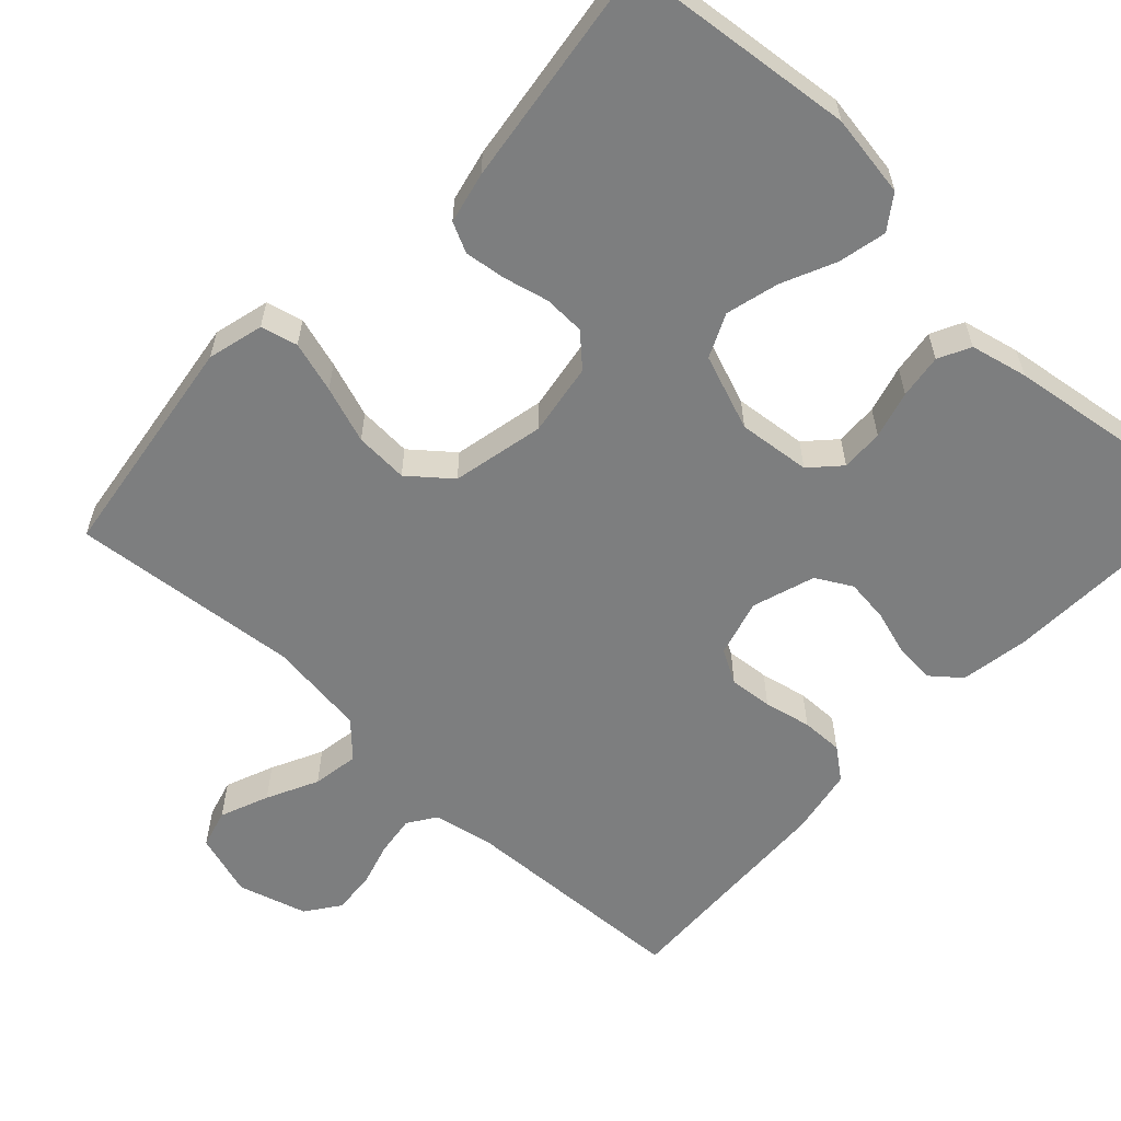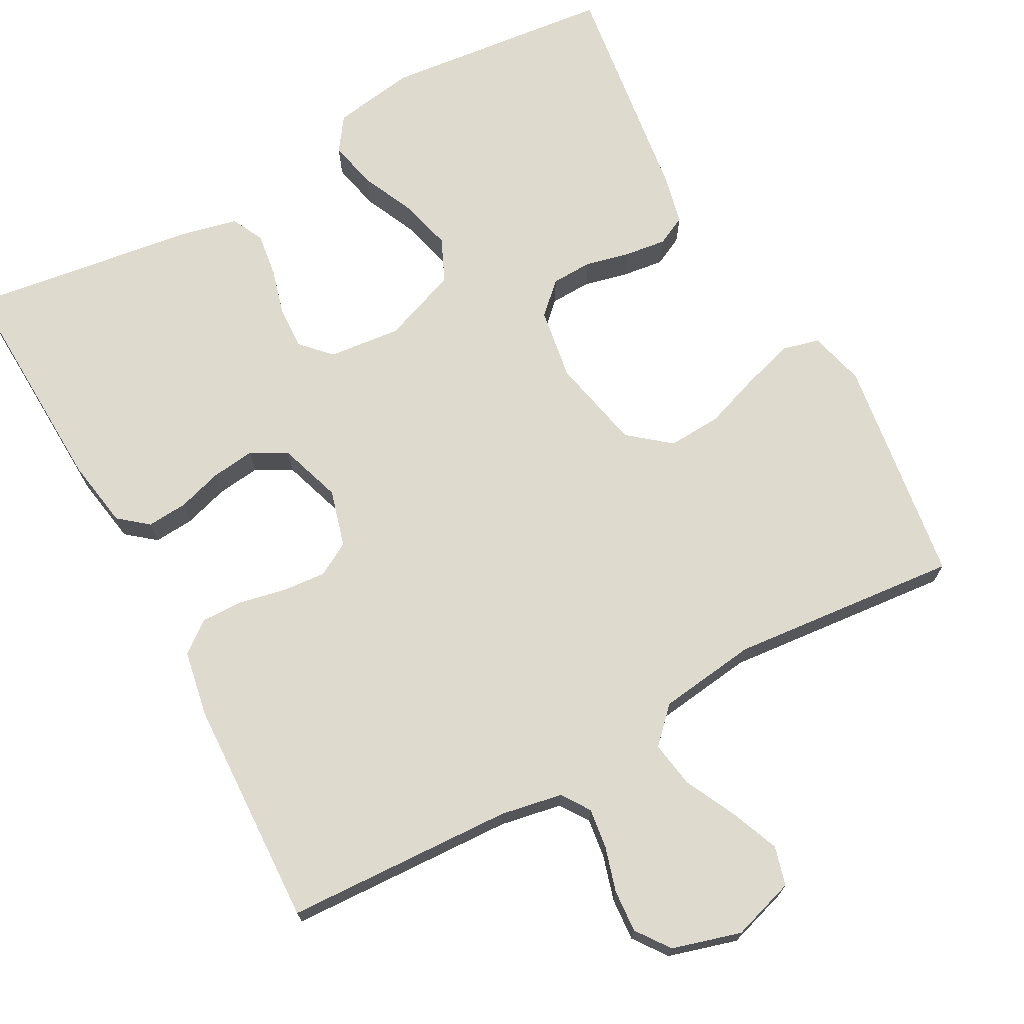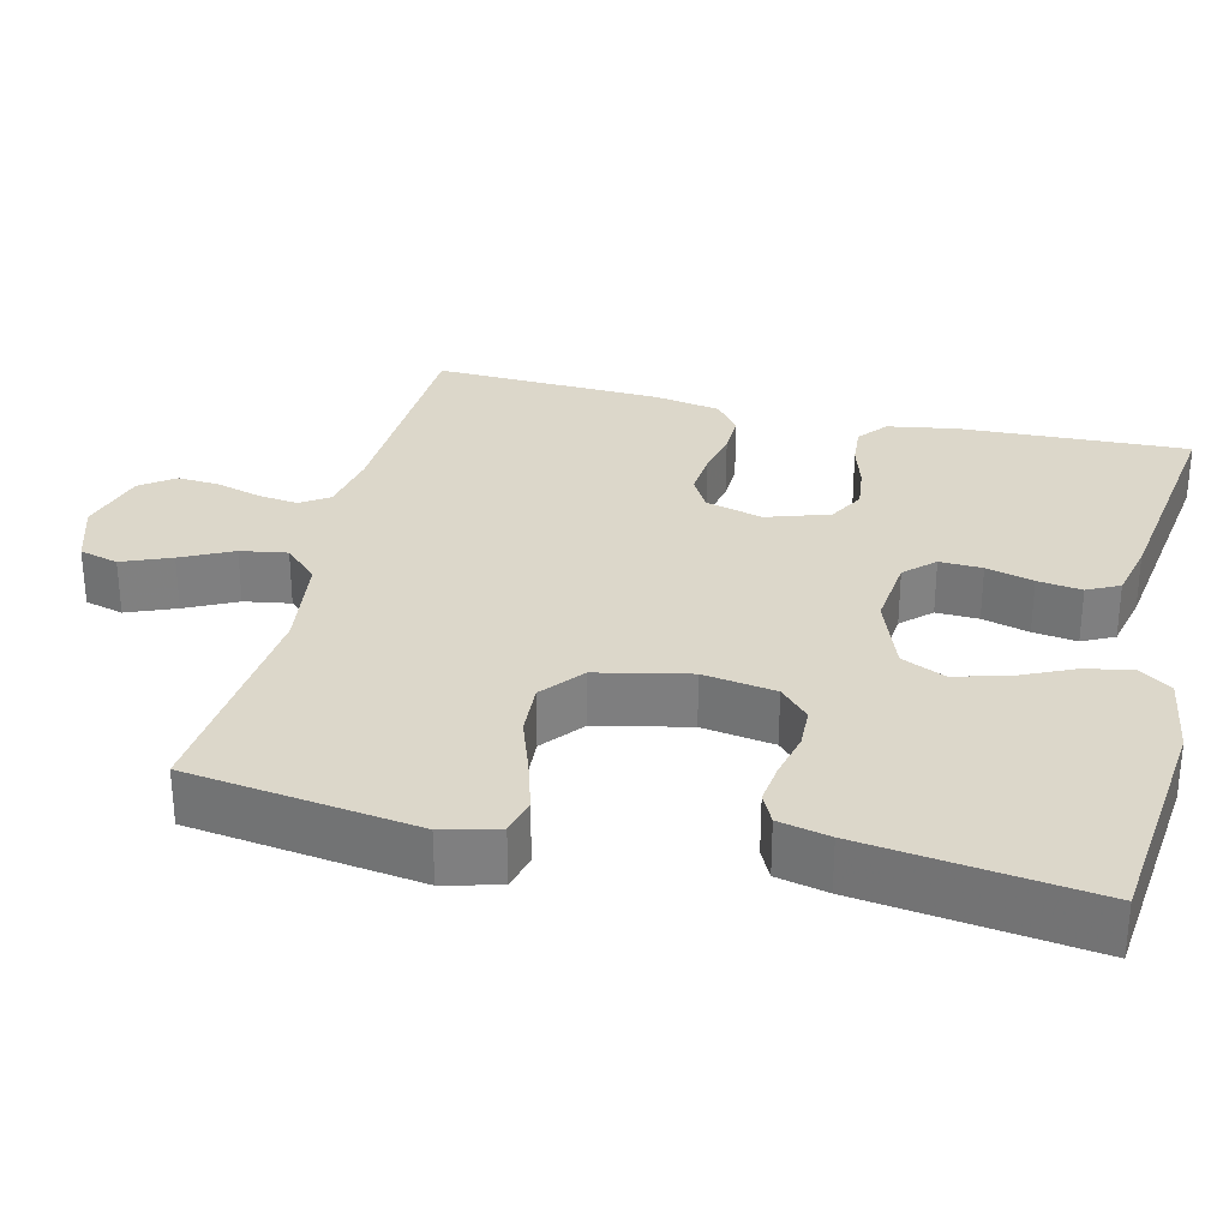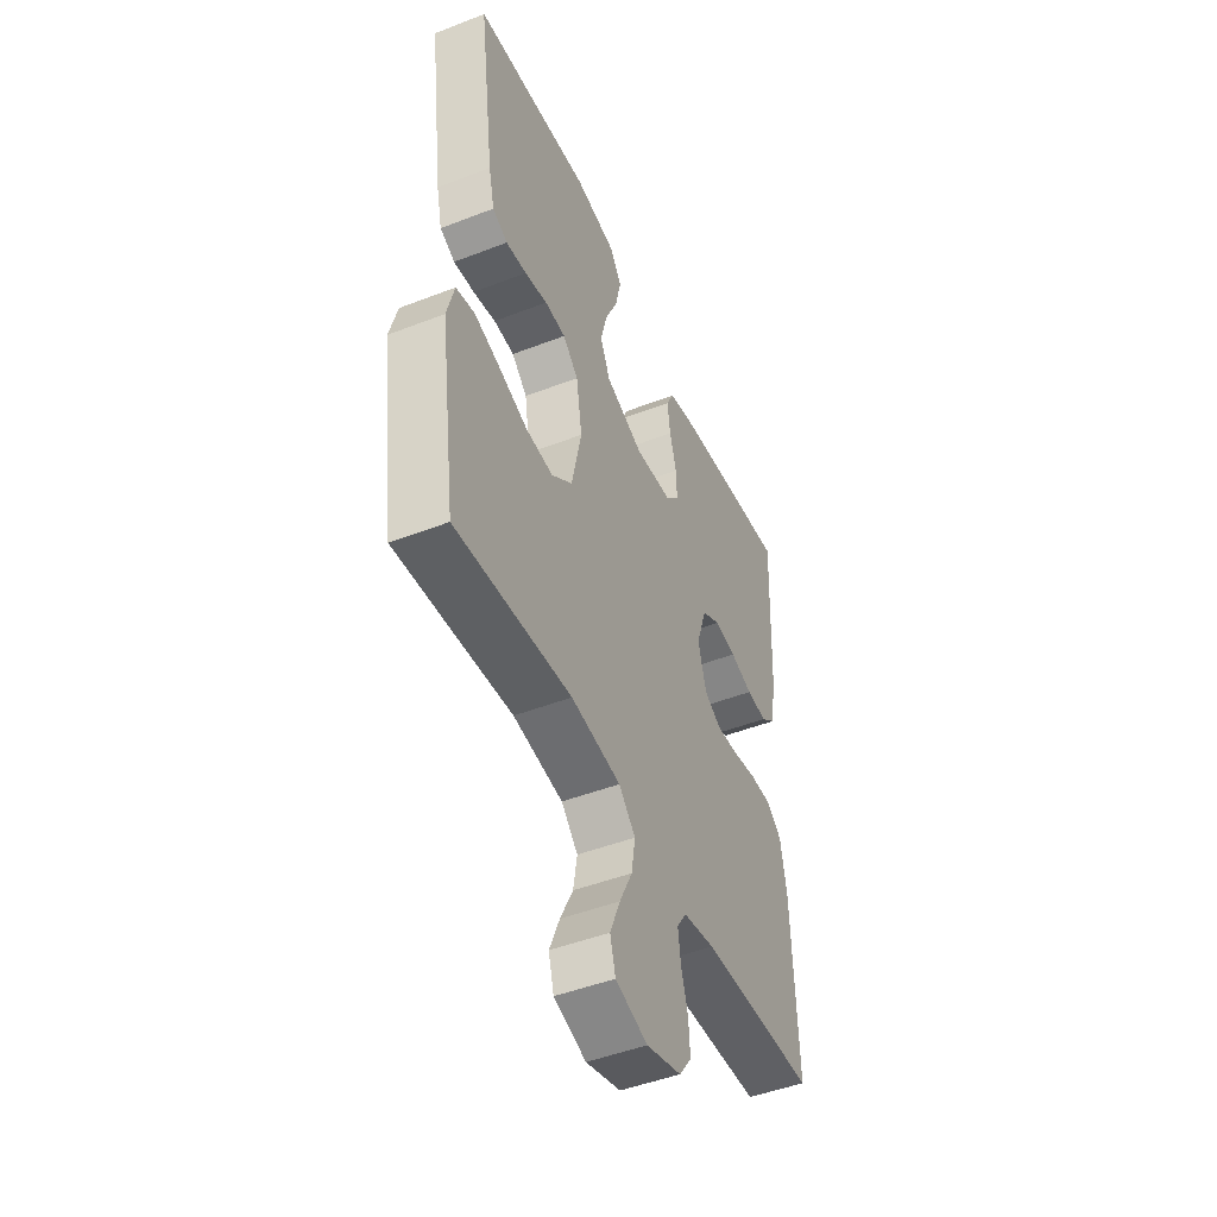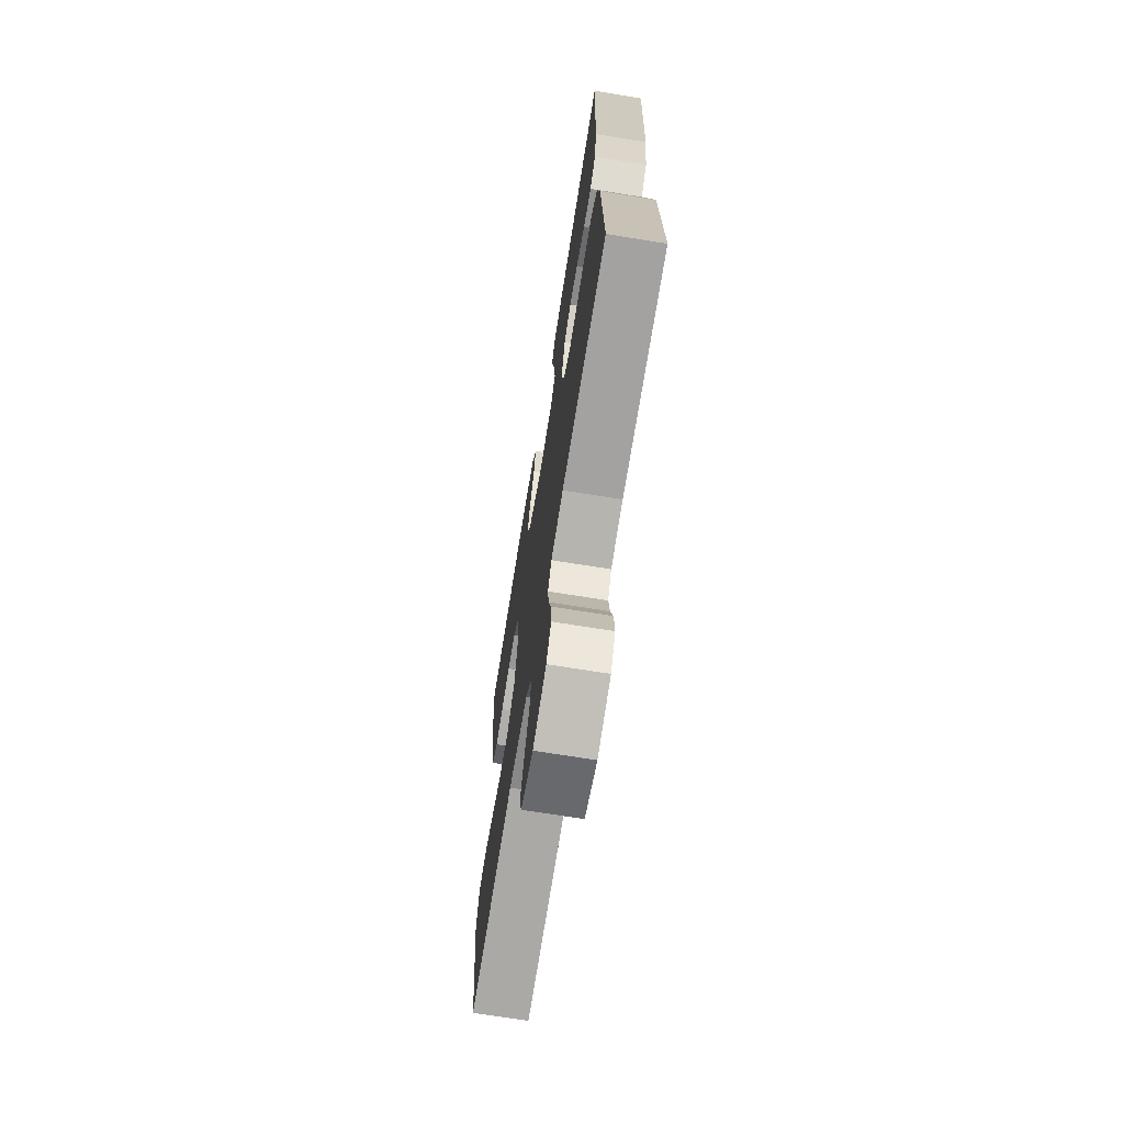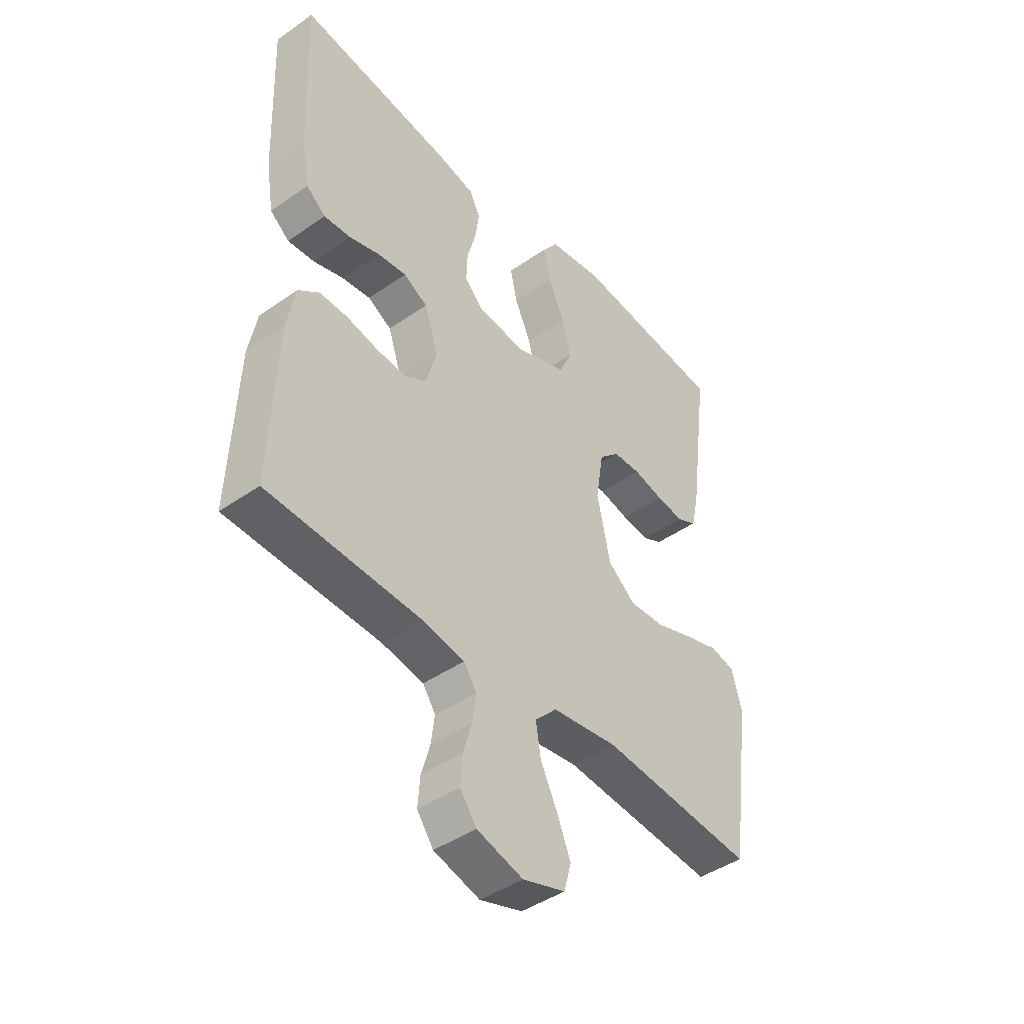
<metadata>
{"format":"obj","ext":"obj","renderer":"f3d","projection":"perspective","resolution":1024,"background":"white","views":[{"elev":-59.3,"azim":-43.0,"up":"+Y"},{"elev":71.1,"azim":151.4,"up":"+Y"},{"elev":30.4,"azim":-76.5,"up":"+Y"},{"elev":-47.5,"azim":-66.4,"up":"+Z"},{"elev":-70.2,"azim":80.8,"up":"+Z"},{"elev":-43.9,"azim":129.4,"up":"+Z"}]}
</metadata>
<code>
v -0.5 0.07 0.5
v -0.2 0.07 0.532
v -0.092 0.07 0.515
v -0.061 0.07 0.471
v -0.075 0.07 0.408
v -0.107 0.07 0.338
v -0.125 0.07 0.269
v -0.099 0.07 0.212
v 0 0.07 0.175
v 0.095 0.07 0.185
v 0.131 0.07 0.223
v 0.129 0.07 0.279
v 0.112 0.07 0.341
v 0.104 0.07 0.399
v 0.125 0.07 0.441
v 0.2 0.07 0.458
v 0.5 0.07 0.5
v 0.488 0.07 0.2
v 0.473 0.07 0.11
v 0.435 0.07 0.079
v 0.382 0.07 0.083
v 0.323 0.07 0.101
v 0.266 0.07 0.108
v 0.219 0.07 0.082
v 0.192 0.07 0
v 0.213 0.07 -0.075
v 0.257 0.07 -0.1
v 0.314 0.07 -0.095
v 0.376 0.07 -0.082
v 0.431 0.07 -0.081
v 0.472 0.07 -0.113
v 0.488 0.07 -0.2
v 0.5 0.07 -0.5
v 0.2 0.07 -0.513
v 0.119 0.07 -0.528
v 0.094 0.07 -0.565
v 0.101 0.07 -0.618
v 0.118 0.07 -0.676
v 0.122 0.07 -0.732
v 0.09 0.07 -0.776
v 0 0.07 -0.802
v -0.083 0.07 -0.776
v -0.097 0.07 -0.725
v -0.071 0.07 -0.661
v -0.038 0.07 -0.594
v -0.028 0.07 -0.533
v -0.071 0.07 -0.489
v -0.2 0.07 -0.472
v -0.5 0.07 -0.5
v -0.542 0.07 -0.2
v -0.523 0.07 -0.127
v -0.475 0.07 -0.115
v -0.408 0.07 -0.135
v -0.334 0.07 -0.161
v -0.264 0.07 -0.165
v -0.21 0.07 -0.121
v -0.184 0.07 0
v -0.199 0.07 0.095
v -0.239 0.07 0.133
v -0.293 0.07 0.135
v -0.352 0.07 0.121
v -0.406 0.07 0.114
v -0.445 0.07 0.133
v -0.46 0.07 0.2
v -0.5 0 0.5
v -0.2 0 0.532
v -0.092 0 0.515
v -0.061 0 0.471
v -0.075 0 0.408
v -0.107 0 0.338
v -0.125 0 0.269
v -0.099 0 0.212
v 0 0 0.175
v 0.095 0 0.185
v 0.131 0 0.223
v 0.129 0 0.279
v 0.112 0 0.341
v 0.104 0 0.399
v 0.125 0 0.441
v 0.2 0 0.458
v 0.5 0 0.5
v 0.488 0 0.2
v 0.473 0 0.11
v 0.435 0 0.079
v 0.382 0 0.083
v 0.323 0 0.101
v 0.266 0 0.108
v 0.219 0 0.082
v 0.192 0 0
v 0.213 0 -0.075
v 0.257 0 -0.1
v 0.314 0 -0.095
v 0.376 0 -0.082
v 0.431 0 -0.081
v 0.472 0 -0.113
v 0.488 0 -0.2
v 0.5 0 -0.5
v 0.2 0 -0.513
v 0.119 0 -0.528
v 0.094 0 -0.565
v 0.101 0 -0.618
v 0.118 0 -0.676
v 0.122 0 -0.732
v 0.09 0 -0.776
v 0 0 -0.802
v -0.083 0 -0.776
v -0.097 0 -0.725
v -0.071 0 -0.661
v -0.038 0 -0.594
v -0.028 0 -0.533
v -0.071 0 -0.489
v -0.2 0 -0.472
v -0.5 0 -0.5
v -0.542 0 -0.2
v -0.523 0 -0.127
v -0.475 0 -0.115
v -0.408 0 -0.135
v -0.334 0 -0.161
v -0.264 0 -0.165
v -0.21 0 -0.121
v -0.184 0 0
v -0.199 0 0.095
v -0.239 0 0.133
v -0.293 0 0.135
v -0.352 0 0.121
v -0.406 0 0.114
v -0.445 0 0.133
v -0.46 0 0.2
f 4 5 6
f 3 4 6
f 2 3 6
f 1 2 6
f 64 1 6
f 63 64 6
f 62 63 6
f 61 62 6
f 60 61 6
f 59 60 6 7
f 58 59 7 8
f 57 58 8 9
f 56 57 9 10
f 52 53 54
f 51 52 54
f 50 51 54
f 49 50 54
f 48 49 54
f 47 48 54 55
f 46 47 55 56
f 43 44 45
f 42 43 45
f 41 42 45
f 40 41 45
f 39 40 45
f 38 39 45
f 37 38 45
f 36 37 45 46
f 46 56 10
f 36 46 10
f 35 36 10
f 32 33 34
f 31 32 34
f 30 31 34
f 29 30 34
f 28 29 34
f 27 28 34 35
f 20 21 22
f 19 20 22
f 18 19 22
f 17 18 22
f 16 17 22
f 15 16 22
f 14 15 22
f 13 14 22
f 12 13 22
f 11 12 22 23
f 10 11 23 24
f 26 27 35
f 25 26 35 10
f 10 24 25
f 70 69 68
f 70 68 67
f 70 67 66
f 70 66 65
f 70 65 128
f 70 128 127
f 70 127 126
f 70 126 125
f 70 125 124
f 71 70 124 123
f 72 71 123 122
f 73 72 122 121
f 74 73 121 120
f 118 117 116
f 118 116 115
f 118 115 114
f 118 114 113
f 118 113 112
f 119 118 112 111
f 120 119 111 110
f 109 108 107
f 109 107 106
f 109 106 105
f 109 105 104
f 109 104 103
f 109 103 102
f 109 102 101
f 110 109 101 100
f 74 120 110
f 74 110 100
f 74 100 99
f 98 97 96
f 98 96 95
f 98 95 94
f 98 94 93
f 98 93 92
f 99 98 92 91
f 86 85 84
f 86 84 83
f 86 83 82
f 86 82 81
f 86 81 80
f 86 80 79
f 86 79 78
f 86 78 77
f 86 77 76
f 87 86 76 75
f 88 87 75 74
f 99 91 90
f 74 99 90 89
f 89 88 74
f 1 65 66 2
f 2 66 67 3
f 3 67 68 4
f 4 68 69 5
f 5 69 70 6
f 6 70 71 7
f 7 71 72 8
f 8 72 73 9
f 9 73 74 10
f 10 74 75 11
f 11 75 76 12
f 12 76 77 13
f 13 77 78 14
f 14 78 79 15
f 15 79 80 16
f 16 80 81 17
f 17 81 82 18
f 18 82 83 19
f 19 83 84 20
f 20 84 85 21
f 21 85 86 22
f 22 86 87 23
f 23 87 88 24
f 24 88 89 25
f 25 89 90 26
f 26 90 91 27
f 27 91 92 28
f 28 92 93 29
f 29 93 94 30
f 30 94 95 31
f 31 95 96 32
f 32 96 97 33
f 33 97 98 34
f 34 98 99 35
f 35 99 100 36
f 36 100 101 37
f 37 101 102 38
f 38 102 103 39
f 39 103 104 40
f 40 104 105 41
f 41 105 106 42
f 42 106 107 43
f 43 107 108 44
f 44 108 109 45
f 45 109 110 46
f 46 110 111 47
f 47 111 112 48
f 48 112 113 49
f 49 113 114 50
f 50 114 115 51
f 51 115 116 52
f 52 116 117 53
f 53 117 118 54
f 54 118 119 55
f 55 119 120 56
f 56 120 121 57
f 57 121 122 58
f 58 122 123 59
f 59 123 124 60
f 60 124 125 61
f 61 125 126 62
f 62 126 127 63
f 63 127 128 64
f 64 128 65 1

</code>
